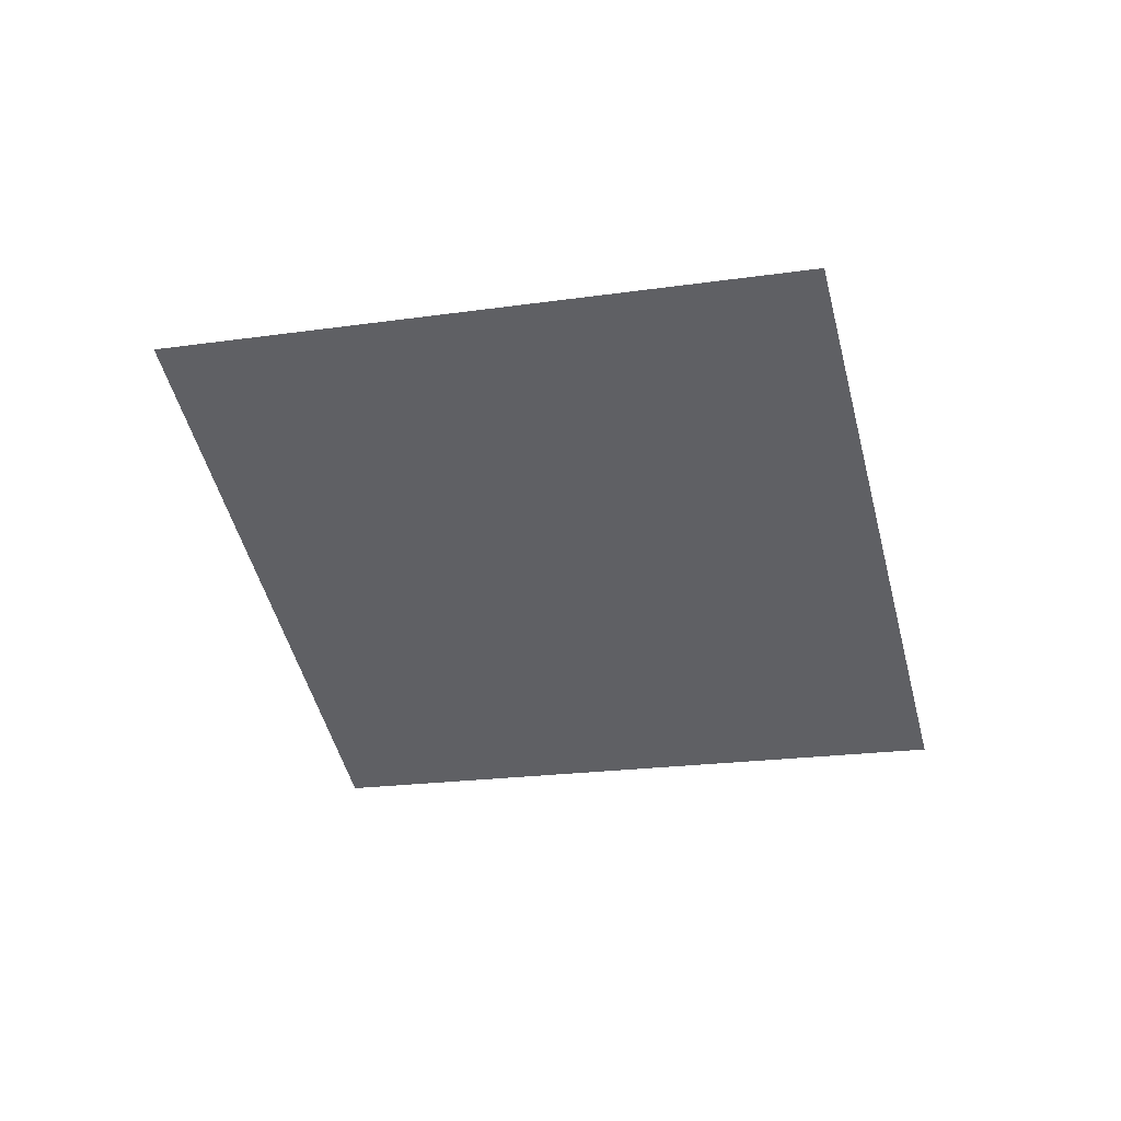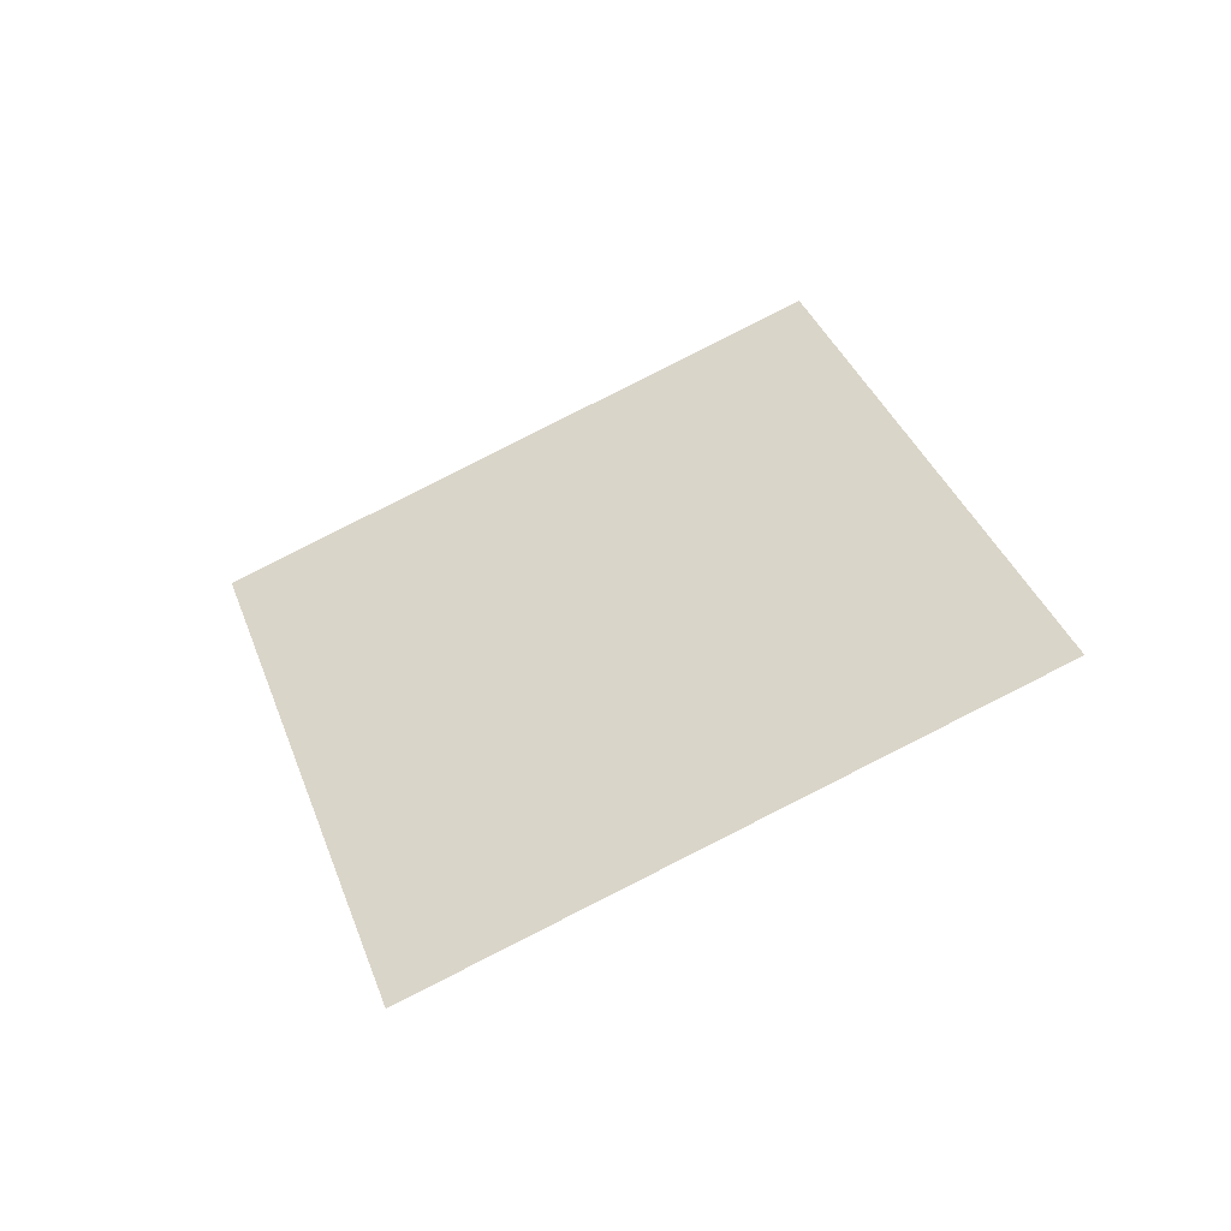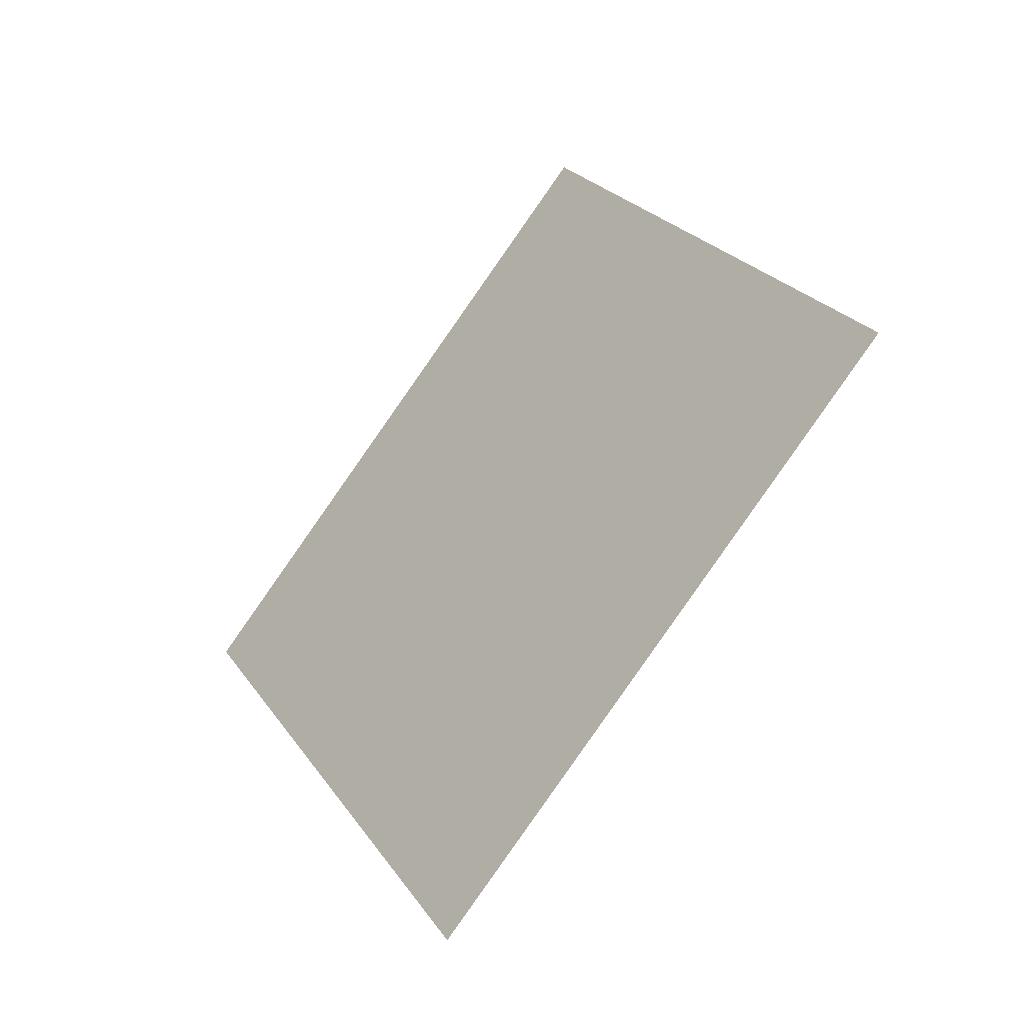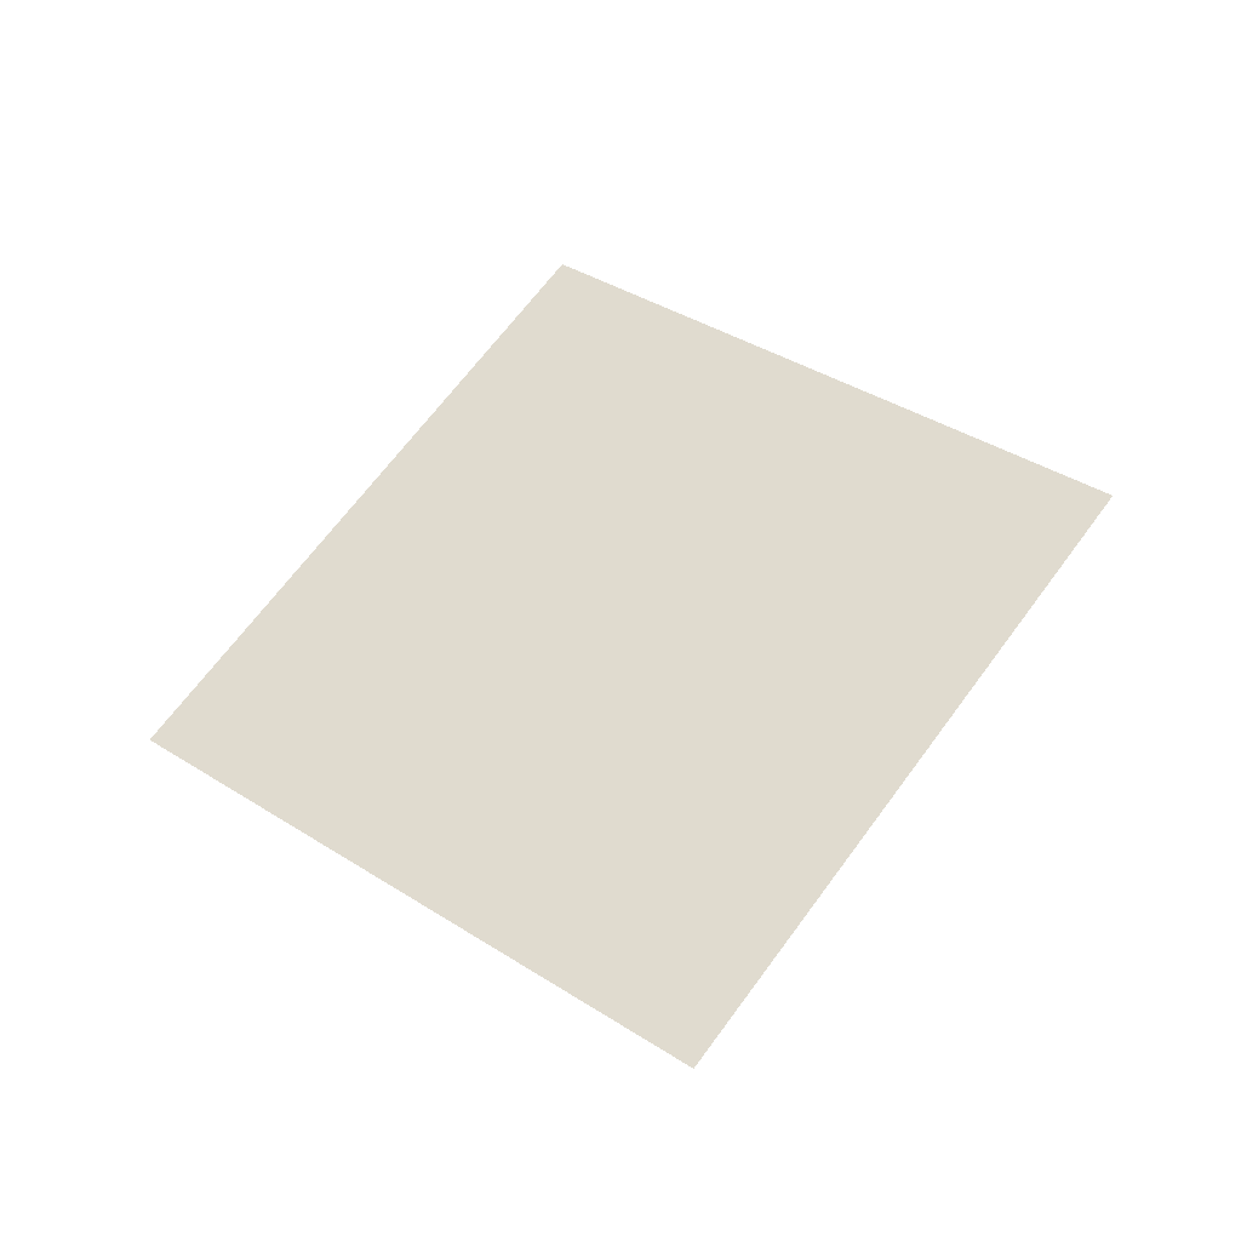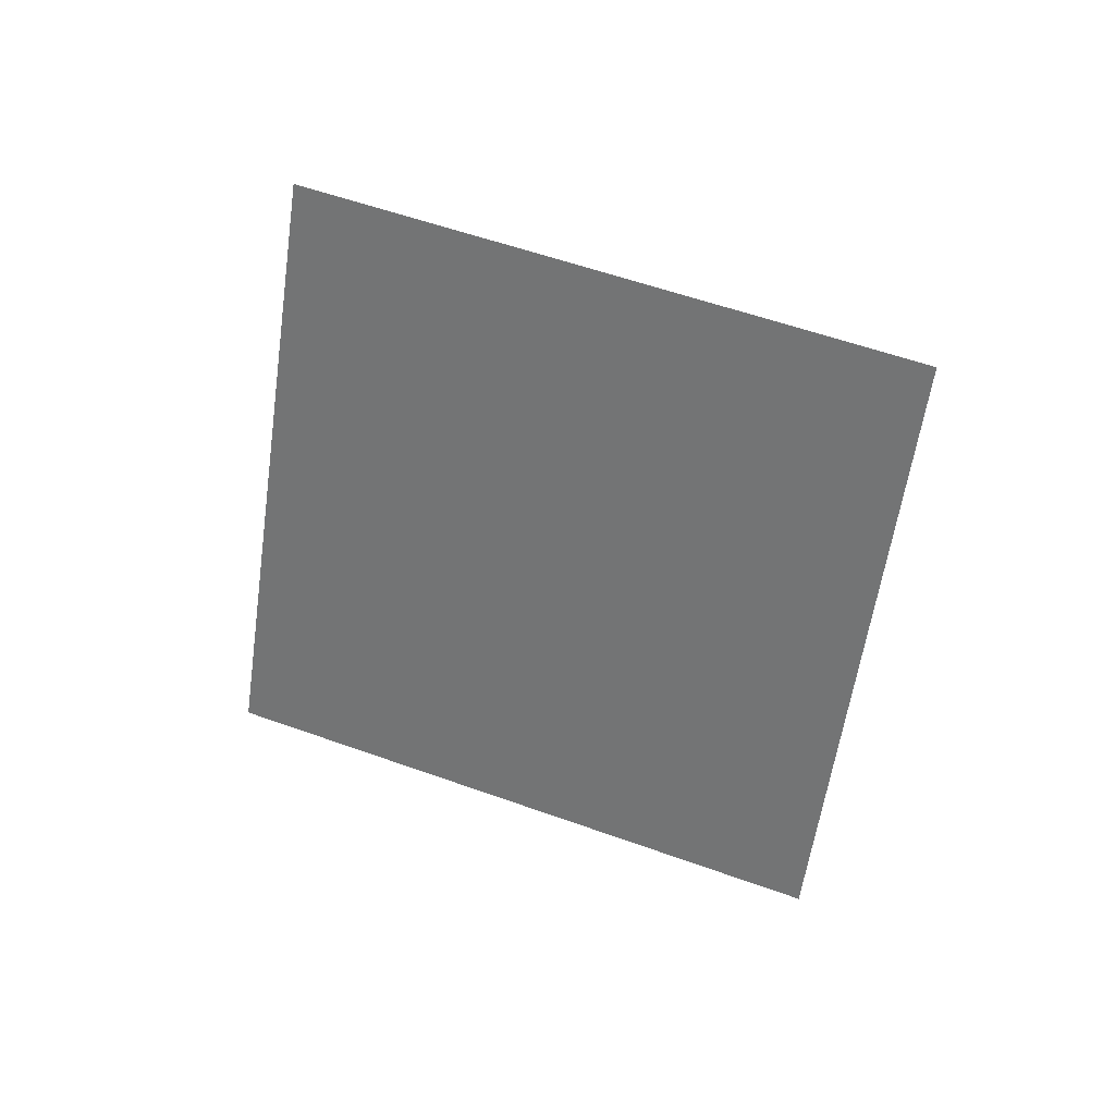
<metadata>
{"format":"obj","ext":"obj","renderer":"f3d","projection":"perspective","resolution":1024,"background":"white","views":[{"elev":-27.4,"azim":133.7,"up":"+Z"},{"elev":37.6,"azim":10.1,"up":"+Z"},{"elev":-52.0,"azim":28.0,"up":"+Y"},{"elev":41.2,"azim":-22.4,"up":"+Z"},{"elev":-59.2,"azim":-159.8,"up":"+Z"}]}
</metadata>
<code>
o Plane.018_Plane.898
v 0.4207 -0.6316 -0.9373
v 1.346 -2.356 -0.8627
v -1.196 -1.527 -1.583
v -0.271 -3.251 -1.508
f 2 3 1
f 2 4 3

</code>
